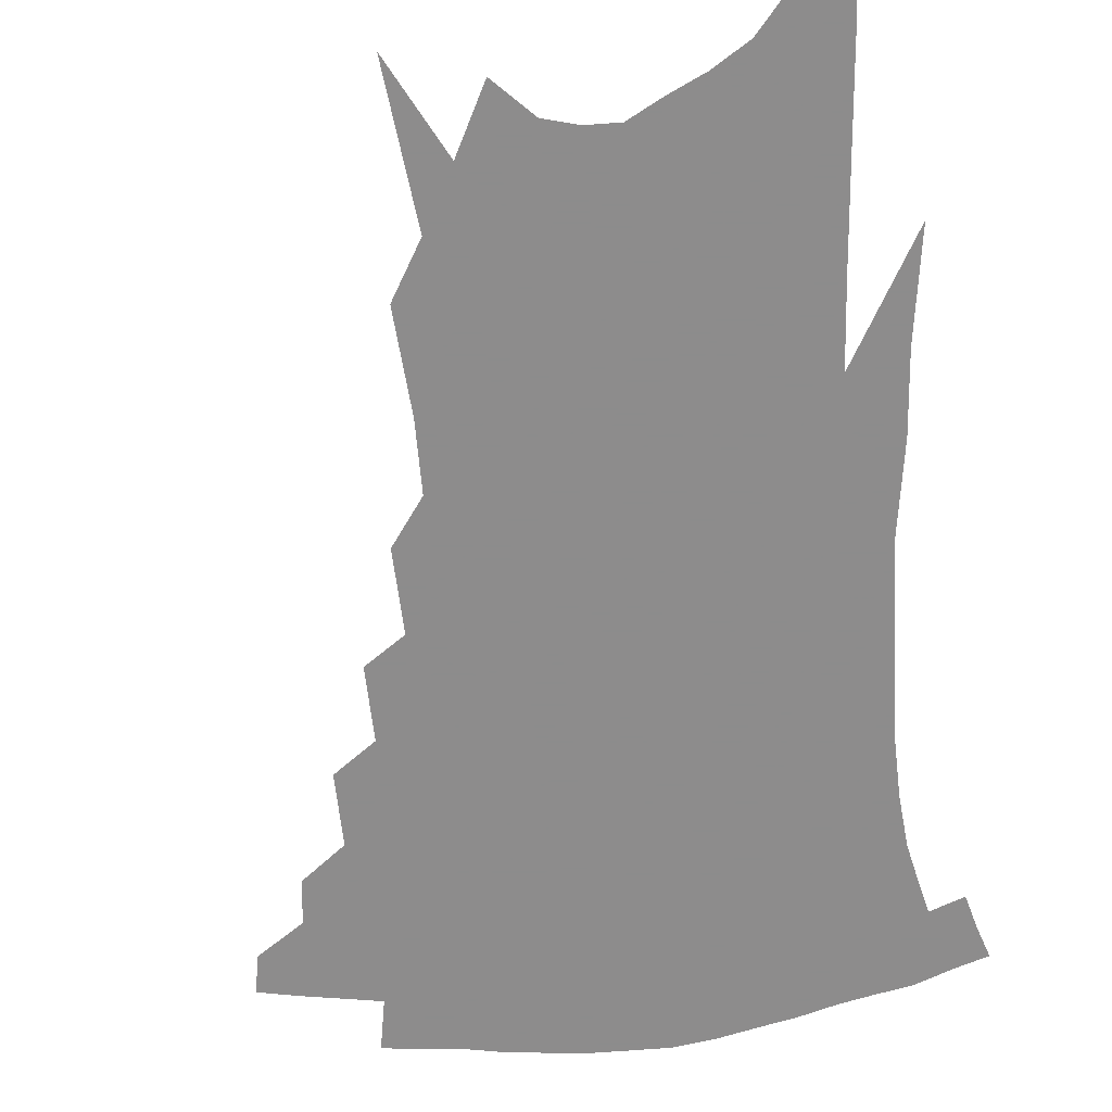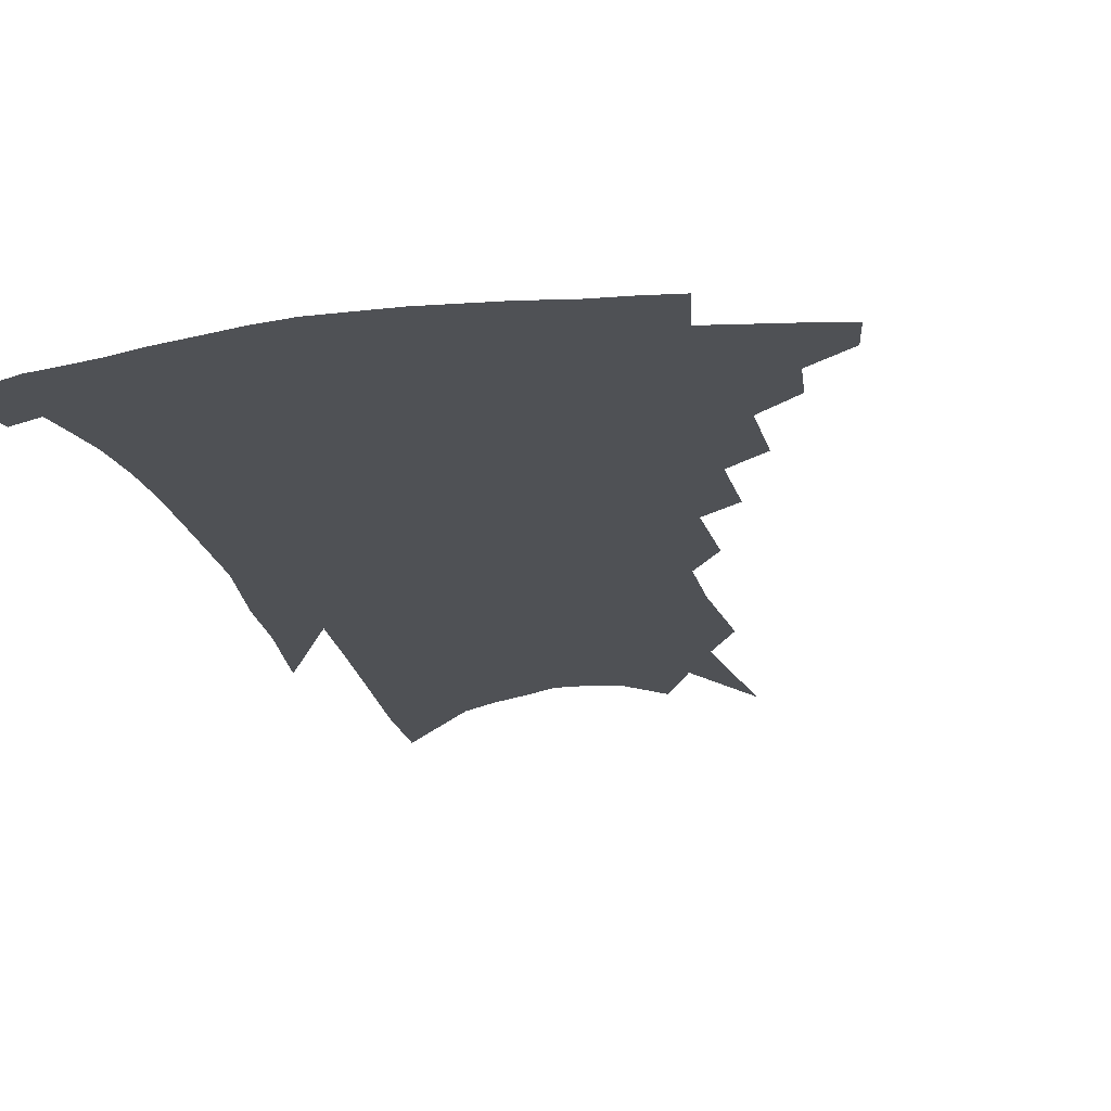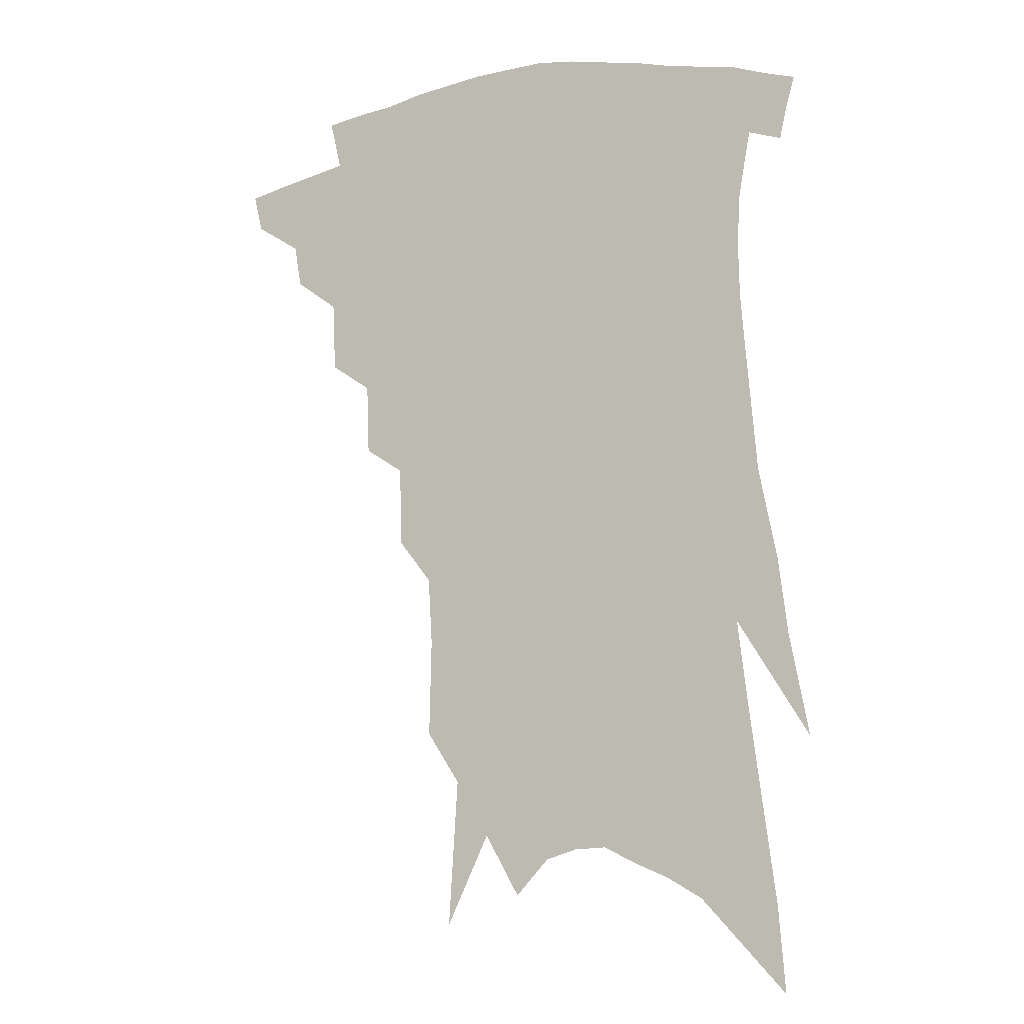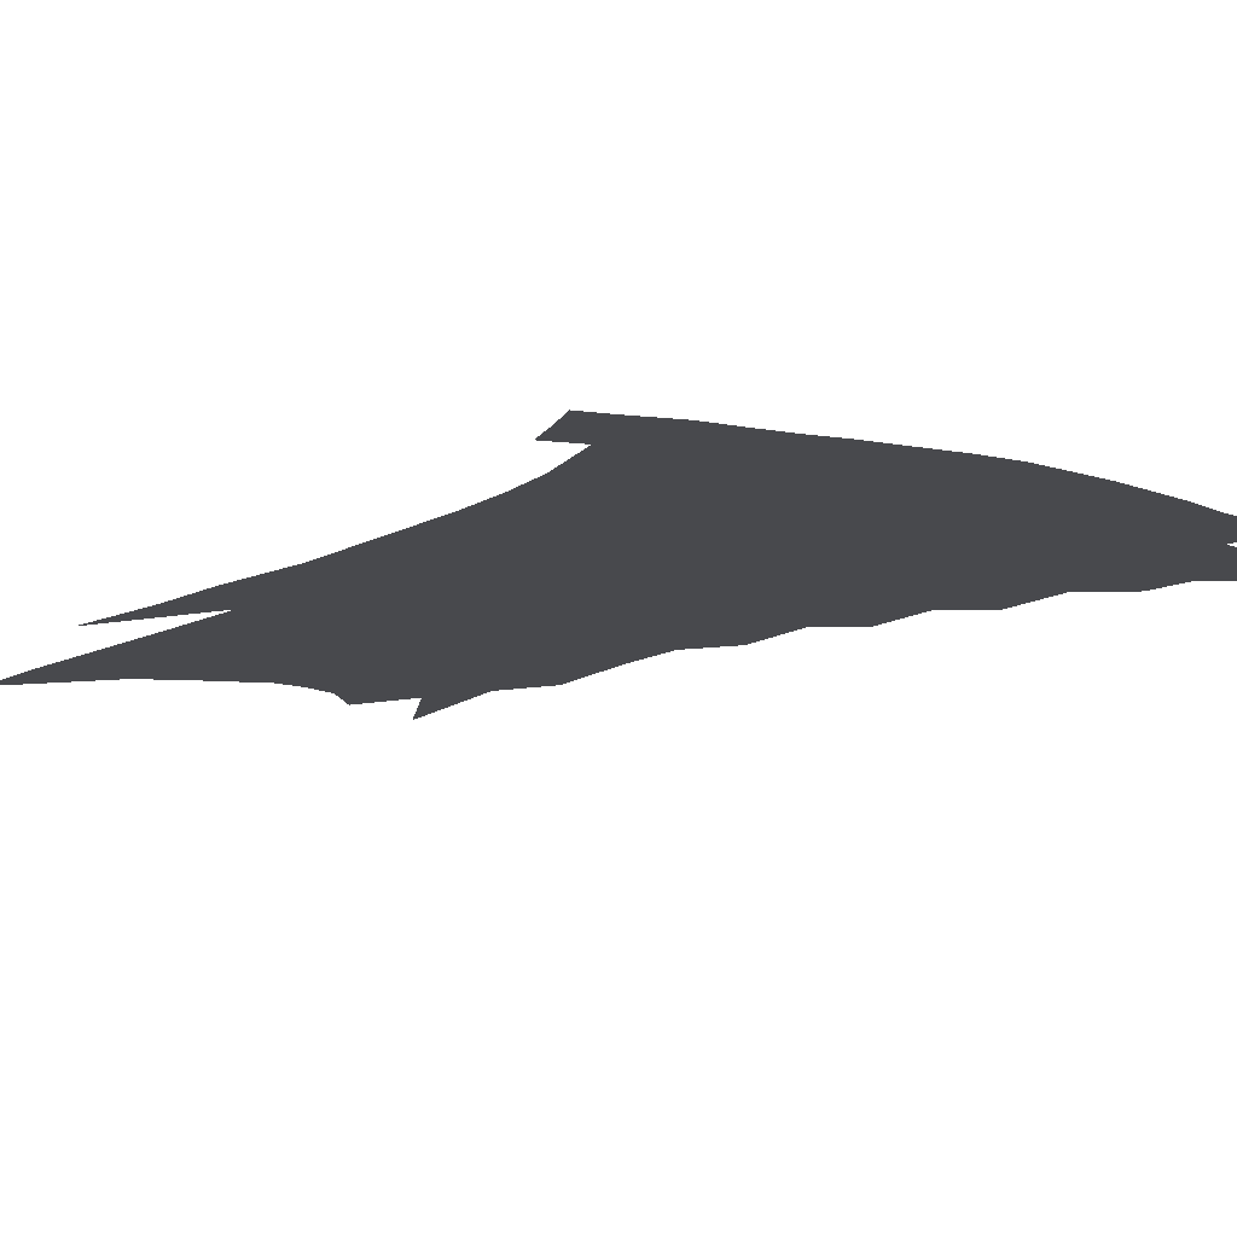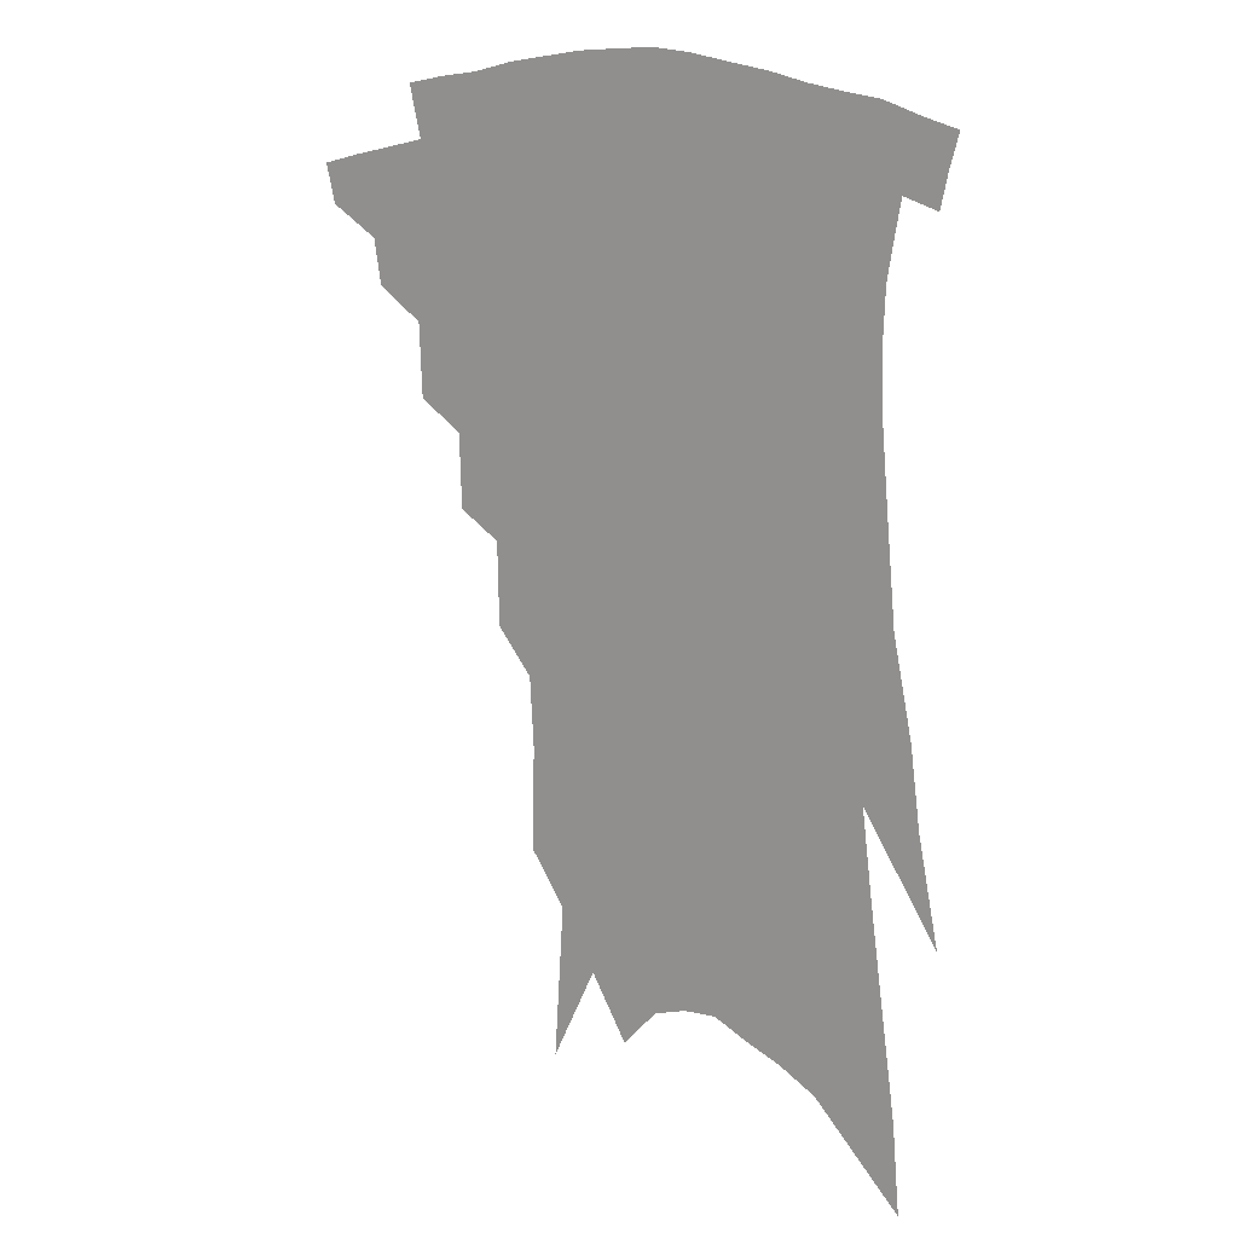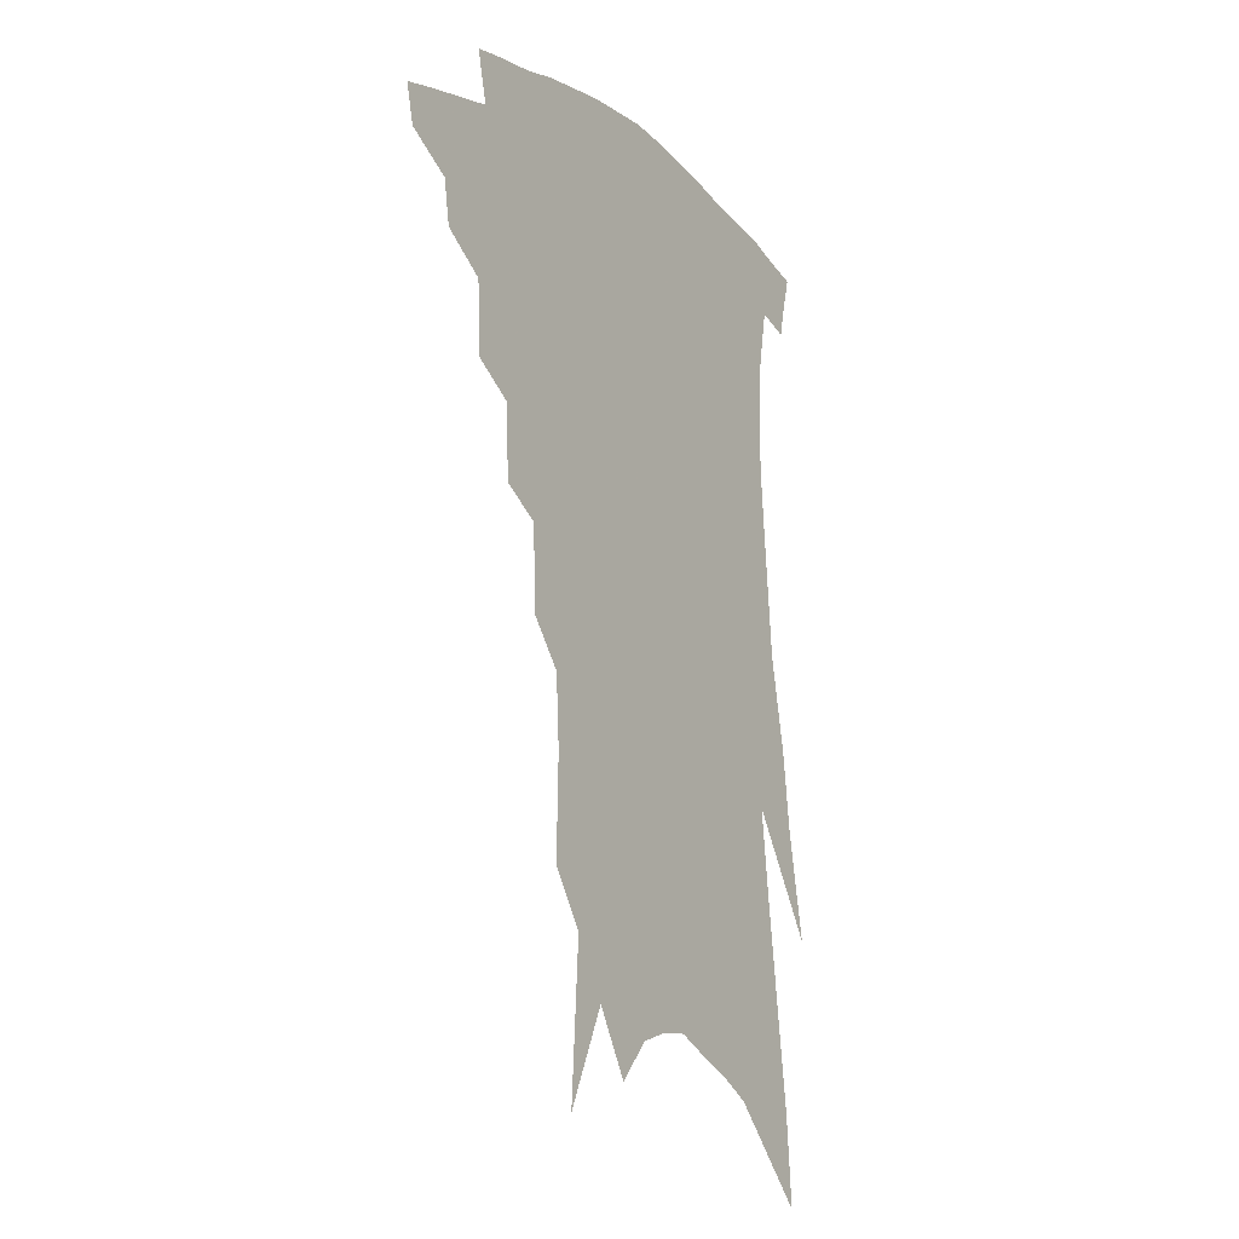
<metadata>
{"format":"obj","ext":"obj","renderer":"f3d","projection":"perspective","resolution":1024,"background":"white","views":[{"elev":-64.3,"azim":8.3,"up":"+Z"},{"elev":-19.7,"azim":-163.8,"up":"+Z"},{"elev":-8.2,"azim":23.4,"up":"+Y"},{"elev":-12.5,"azim":146.9,"up":"+Z"},{"elev":14.8,"azim":34.1,"up":"+Y"},{"elev":-16.0,"azim":-57.2,"up":"+Y"}]}
</metadata>
<code>
v 485.4 330.1 0
v 482.5 341.9 0
v 502 307.6 0
v 499.8 321.1 0
v 497.3 333 0
v 494.1 344.8 0
v 516.7 275.5 0
v 515.8 297.8 0
v 513.8 312 0
v 511.5 324.3 0
v 508.7 335.8 0
v 506.2 347.5 0
v 530.6 244.1 0
v 529.8 266.8 0
v 527.9 283.6 0
v 527 302.8 0
v 525 315.5 0
v 522.7 326.9 0
v 520.5 338.4 0
v 517.8 350.1 0
v 514.2 365.8 0
v 543.7 210.7 0
v 543.1 236.2 0
v 540.9 253 0
v 541.2 277.1 0
v 539.4 291.4 0
v 537.8 305 0
v 536 317.8 0
v 534 329.4 0
v 531.9 340.6 0
v 529.3 352.5 0
v 525.9 368 0
v 555 144 0
v 555.7 175.4 0
v 554.5 197 0
v 554.2 223.5 0
v 553.4 246 0
v 552.8 266.6 0
v 551.9 283.4 0
v 550.6 296.8 0
v 548.8 308.2 0
v 547 319.8 0
v 545.2 331.1 0
v 543.4 342.9 0
v 540.7 355.7 0
v 537.9 369.6 0
v 562.8 79.83 0
v 565.8 127.6 0
v 566.2 159.9 0
v 565.9 187.4 0
v 565.1 211.6 0
v 563.7 230.2 0
v 563.3 253.4 0
v 562.8 271.8 0
v 562 286.6 0
v 560.9 298.8 0
v 560.1 311.4 0
v 558.6 322.3 0
v 556.7 333.3 0
v 555.3 344.7 0
v 552.7 357.5 0
v 549.5 372.5 0
v 576.6 109.6 0
v 576.4 139.5 0
v 576.8 175.1 0
v 575.7 197 0
v 574.6 218.7 0
v 573.7 239.4 0
v 573 257.8 0
v 572.9 277.3 0
v 571.7 287.9 0
v 571.3 301.5 0
v 570.6 313.3 0
v 569.8 324.2 0
v 569.6 335.2 0
v 566.7 346.7 0
v 564.7 358.5 0
v 561.3 374.3 0
v 587.9 89.95 0
v 587.7 124.1 0
v 586.9 152.7 0
v 586.2 179.9 0
v 585.2 205.2 0
v 584.1 224.9 0
v 583.4 246.9 0
v 582.7 262.6 0
v 582.4 279.3 0
v 581.7 290.8 0
v 581.7 304.2 0
v 580.9 314.6 0
v 580.1 324.8 0
v 579.8 336.3 0
v 577.8 347.9 0
v 576.2 359.1 0
v 572.8 376.1 0
v 598.6 101.9 0
v 597.6 130.1 0
v 596.6 158.7 0
v 595.5 183.3 0
v 594.3 206.1 0
v 593.3 227.2 0
v 592.5 246.4 0
v 592.1 265.9 0
v 591.7 279.9 0
v 591.5 292.4 0
v 591.5 305.6 0
v 590.8 315.4 0
v 590.7 326.2 0
v 590.5 337.2 0
v 588.8 349 0
v 587.3 361.1 0
v 584.6 376.9 0
v 608.8 105.2 0
v 607.4 134.1 0
v 606.1 159.5 0
v 604.7 186.7 0
v 603.5 210.1 0
v 602.4 229.9 0
v 601.8 251 0
v 601.3 265.9 0
v 601 279.2 0
v 601.1 293.9 0
v 601.1 306 0
v 601.3 316.9 0
v 601 327.1 0
v 600.8 337.7 0
v 599.8 349.5 0
v 598.8 361.8 0
v 596.3 377.6 0
v 619.1 105.9 0
v 617.2 136.2 0
v 615.6 160.9 0
v 613.9 188.8 0
v 612.6 210.2 0
v 611.5 231.2 0
v 610.8 250.8 0
v 610.5 265.7 0
v 610.3 281.3 0
v 610.4 294.5 0
v 610.8 305.5 0
v 611.3 317.6 0
v 611.6 328.1 0
v 611.2 338.7 0
v 610.8 349.7 0
v 611 360.9 0
v 608.5 376.4 0
v 629.9 100.8 0
v 627.4 133.7 0
v 625.2 161.1 0
v 623.1 189.5 0
v 621.7 210.8 0
v 620.7 230.4 0
v 619.8 249.4 0
v 619.7 264.1 0
v 619.6 279.5 0
v 619.8 292.8 0
v 620.3 305.1 0
v 621 316.8 0
v 621.9 328.1 0
v 622.6 338.2 0
v 622.8 348.5 0
v 623.5 358.7 0
v 620.9 374.3 0
v 640.9 96.28 0
v 637.9 129.3 0
v 635 159.2 0
v 632.7 186.3 0
v 631.2 208.2 0
v 630.2 227.1 0
v 629.5 244.7 0
v 629 261.8 0
v 628.6 278.9 0
v 628.9 291.4 0
v 629.7 305.7 0
v 630.7 316.9 0
v 631.7 327.5 0
v 632.8 337.6 0
v 633.9 347.6 0
v 634.1 358.1 0
v 632.7 372.3 0
v 652.4 89.82 0
v 649.5 120.3 0
v 645.7 152.9 0
v 643.1 179.9 0
v 641.3 202.4 0
v 640.2 221.9 0
v 639.3 240 0
v 638.6 257.6 0
v 637.7 276.5 0
v 637.9 291 0
v 638.7 303.2 0
v 640 316.3 0
v 641.3 326.7 0
v 642.8 336.8 0
v 644.3 346.6 0
v 644.6 357.2 0
v 644.5 369.6 0
v 665.8 75.55 0
v 662.7 106.1 0
v 658.1 140.7 0
v 655.4 167.2 0
v 652.7 192.2 0
v 651 213.5 0
v 649.4 234.1 0
v 648.2 253.4 0
v 647.3 271.5 0
v 647.1 287.7 0
v 647.4 303.7 0
v 649 314.2 0
v 650.6 325.6 0
v 652.2 335.5 0
v 654.2 345.5 0
v 654.6 356.8 0
v 655.4 367.8 0
v 679.9 60.64 0
v 677.6 88.18 0
v 673 121.6 0
v 668.8 152 0
v 665.5 178.8 0
v 662.9 202.7 0
v 660.5 225 0
v 659.6 243.5 0
v 657.9 263.4 0
v 656.8 281.9 0
v 656.3 299 0
v 658 310.7 0
v 659.5 324.1 0
v 661.4 334.4 0
v 663.2 344.2 0
v 664.7 355 0
v 665.7 366.3 0
v 689.2 141.3 0
v 682.7 174.3 0
v 679.5 198.7 0
v 673.5 228.4 0
v 671.7 247.9 0
v 669.9 267.5 0
v 668.3 287 0
v 667.8 304 0
v 668.5 320 0
v 670.4 331.7 0
v 672.4 342.5 0
v 675.3 352.3 0
v 678.3 362.2 0
v 683 339 0
v 685.3 349.7 0
v 688 359.5 0
f 4 5 1
f 1 5 2
f 5 6 2
f 8 9 3
f 3 9 4
f 9 10 4
f 4 10 5
f 10 11 5
f 5 11 6
f 11 12 6
f 14 15 7
f 7 15 8
f 15 16 8
f 8 16 9
f 16 17 9
f 9 17 10
f 17 18 10
f 10 18 11
f 18 19 11
f 11 19 12
f 19 20 12
f 23 24 13
f 13 24 14
f 24 25 14
f 14 25 15
f 25 26 15
f 15 26 16
f 26 27 16
f 16 27 17
f 27 28 17
f 17 28 18
f 28 29 18
f 18 29 19
f 29 30 19
f 19 30 20
f 30 31 20
f 20 31 21
f 31 32 21
f 35 36 22
f 22 36 23
f 36 37 23
f 23 37 24
f 37 38 24
f 24 38 25
f 38 39 25
f 25 39 26
f 39 40 26
f 26 40 27
f 40 41 27
f 27 41 28
f 41 42 28
f 28 42 29
f 42 43 29
f 29 43 30
f 43 44 30
f 30 44 31
f 44 45 31
f 31 45 32
f 45 46 32
f 48 49 33
f 33 49 34
f 49 50 34
f 34 50 35
f 50 51 35
f 35 51 36
f 51 52 36
f 36 52 37
f 52 53 37
f 37 53 38
f 53 54 38
f 38 54 39
f 54 55 39
f 39 55 40
f 55 56 40
f 40 56 41
f 56 57 41
f 41 57 42
f 57 58 42
f 42 58 43
f 58 59 43
f 43 59 44
f 59 60 44
f 44 60 45
f 60 61 45
f 45 61 46
f 61 62 46
f 47 63 48
f 63 64 48
f 48 64 49
f 64 65 49
f 49 65 50
f 65 66 50
f 50 66 51
f 66 67 51
f 51 67 52
f 67 68 52
f 52 68 53
f 68 69 53
f 53 69 54
f 69 70 54
f 54 70 55
f 70 71 55
f 55 71 56
f 71 72 56
f 56 72 57
f 72 73 57
f 57 73 58
f 73 74 58
f 58 74 59
f 74 75 59
f 59 75 60
f 75 76 60
f 60 76 61
f 76 77 61
f 61 77 62
f 77 78 62
f 79 80 63
f 63 80 64
f 80 81 64
f 64 81 65
f 81 82 65
f 65 82 66
f 82 83 66
f 66 83 67
f 83 84 67
f 67 84 68
f 84 85 68
f 68 85 69
f 85 86 69
f 69 86 70
f 86 87 70
f 70 87 71
f 87 88 71
f 71 88 72
f 88 89 72
f 72 89 73
f 89 90 73
f 73 90 74
f 90 91 74
f 74 91 75
f 91 92 75
f 75 92 76
f 92 93 76
f 76 93 77
f 93 94 77
f 77 94 78
f 94 95 78
f 79 96 80
f 96 97 80
f 80 97 81
f 97 98 81
f 81 98 82
f 98 99 82
f 82 99 83
f 99 100 83
f 83 100 84
f 100 101 84
f 84 101 85
f 101 102 85
f 85 102 86
f 102 103 86
f 86 103 87
f 103 104 87
f 87 104 88
f 104 105 88
f 88 105 89
f 105 106 89
f 89 106 90
f 106 107 90
f 90 107 91
f 107 108 91
f 91 108 92
f 108 109 92
f 92 109 93
f 109 110 93
f 93 110 94
f 110 111 94
f 94 111 95
f 111 112 95
f 96 113 97
f 113 114 97
f 97 114 98
f 114 115 98
f 98 115 99
f 115 116 99
f 99 116 100
f 116 117 100
f 100 117 101
f 117 118 101
f 101 118 102
f 118 119 102
f 102 119 103
f 119 120 103
f 103 120 104
f 120 121 104
f 104 121 105
f 121 122 105
f 105 122 106
f 122 123 106
f 106 123 107
f 123 124 107
f 107 124 108
f 124 125 108
f 108 125 109
f 125 126 109
f 109 126 110
f 126 127 110
f 110 127 111
f 127 128 111
f 111 128 112
f 128 129 112
f 113 130 114
f 130 131 114
f 114 131 115
f 131 132 115
f 115 132 116
f 132 133 116
f 116 133 117
f 133 134 117
f 117 134 118
f 134 135 118
f 118 135 119
f 135 136 119
f 119 136 120
f 136 137 120
f 120 137 121
f 137 138 121
f 121 138 122
f 138 139 122
f 122 139 123
f 139 140 123
f 123 140 124
f 140 141 124
f 124 141 125
f 141 142 125
f 125 142 126
f 142 143 126
f 126 143 127
f 143 144 127
f 127 144 128
f 144 145 128
f 128 145 129
f 145 146 129
f 130 147 131
f 147 148 131
f 131 148 132
f 148 149 132
f 132 149 133
f 149 150 133
f 133 150 134
f 150 151 134
f 134 151 135
f 151 152 135
f 135 152 136
f 152 153 136
f 136 153 137
f 153 154 137
f 137 154 138
f 154 155 138
f 138 155 139
f 155 156 139
f 139 156 140
f 156 157 140
f 140 157 141
f 157 158 141
f 141 158 142
f 158 159 142
f 142 159 143
f 159 160 143
f 143 160 144
f 160 161 144
f 144 161 145
f 161 162 145
f 145 162 146
f 162 163 146
f 147 164 148
f 164 165 148
f 148 165 149
f 165 166 149
f 149 166 150
f 166 167 150
f 150 167 151
f 167 168 151
f 151 168 152
f 168 169 152
f 152 169 153
f 169 170 153
f 153 170 154
f 170 171 154
f 154 171 155
f 171 172 155
f 155 172 156
f 172 173 156
f 156 173 157
f 173 174 157
f 157 174 158
f 174 175 158
f 158 175 159
f 175 176 159
f 159 176 160
f 176 177 160
f 160 177 161
f 177 178 161
f 161 178 162
f 178 179 162
f 162 179 163
f 179 180 163
f 164 181 165
f 181 182 165
f 165 182 166
f 182 183 166
f 166 183 167
f 183 184 167
f 167 184 168
f 184 185 168
f 168 185 169
f 185 186 169
f 169 186 170
f 186 187 170
f 170 187 171
f 187 188 171
f 171 188 172
f 188 189 172
f 172 189 173
f 189 190 173
f 173 190 174
f 190 191 174
f 174 191 175
f 191 192 175
f 175 192 176
f 192 193 176
f 176 193 177
f 193 194 177
f 177 194 178
f 194 195 178
f 178 195 179
f 195 196 179
f 179 196 180
f 196 197 180
f 181 198 182
f 198 199 182
f 182 199 183
f 199 200 183
f 183 200 184
f 200 201 184
f 184 201 185
f 201 202 185
f 185 202 186
f 202 203 186
f 186 203 187
f 203 204 187
f 187 204 188
f 204 205 188
f 188 205 189
f 205 206 189
f 189 206 190
f 206 207 190
f 190 207 191
f 207 208 191
f 191 208 192
f 208 209 192
f 192 209 193
f 209 210 193
f 193 210 194
f 210 211 194
f 194 211 195
f 211 212 195
f 195 212 196
f 212 213 196
f 196 213 197
f 213 214 197
f 198 215 199
f 215 216 199
f 199 216 200
f 216 217 200
f 200 217 201
f 217 218 201
f 201 218 202
f 218 219 202
f 202 219 203
f 219 220 203
f 203 220 204
f 220 221 204
f 204 221 205
f 221 222 205
f 205 222 206
f 222 223 206
f 206 223 207
f 223 224 207
f 207 224 208
f 224 225 208
f 208 225 209
f 225 226 209
f 209 226 210
f 226 227 210
f 210 227 211
f 227 228 211
f 211 228 212
f 228 229 212
f 212 229 213
f 229 230 213
f 213 230 214
f 230 231 214
f 219 232 220
f 232 233 220
f 220 233 221
f 233 234 221
f 221 234 222
f 234 235 222
f 222 235 223
f 235 236 223
f 223 236 224
f 236 237 224
f 224 237 225
f 237 238 225
f 225 238 226
f 238 239 226
f 226 239 227
f 239 240 227
f 227 240 228
f 240 241 228
f 228 241 229
f 241 242 229
f 229 242 230
f 242 243 230
f 230 243 231
f 243 244 231
f 242 245 243
f 245 246 243
f 243 246 244
f 246 247 244

</code>
